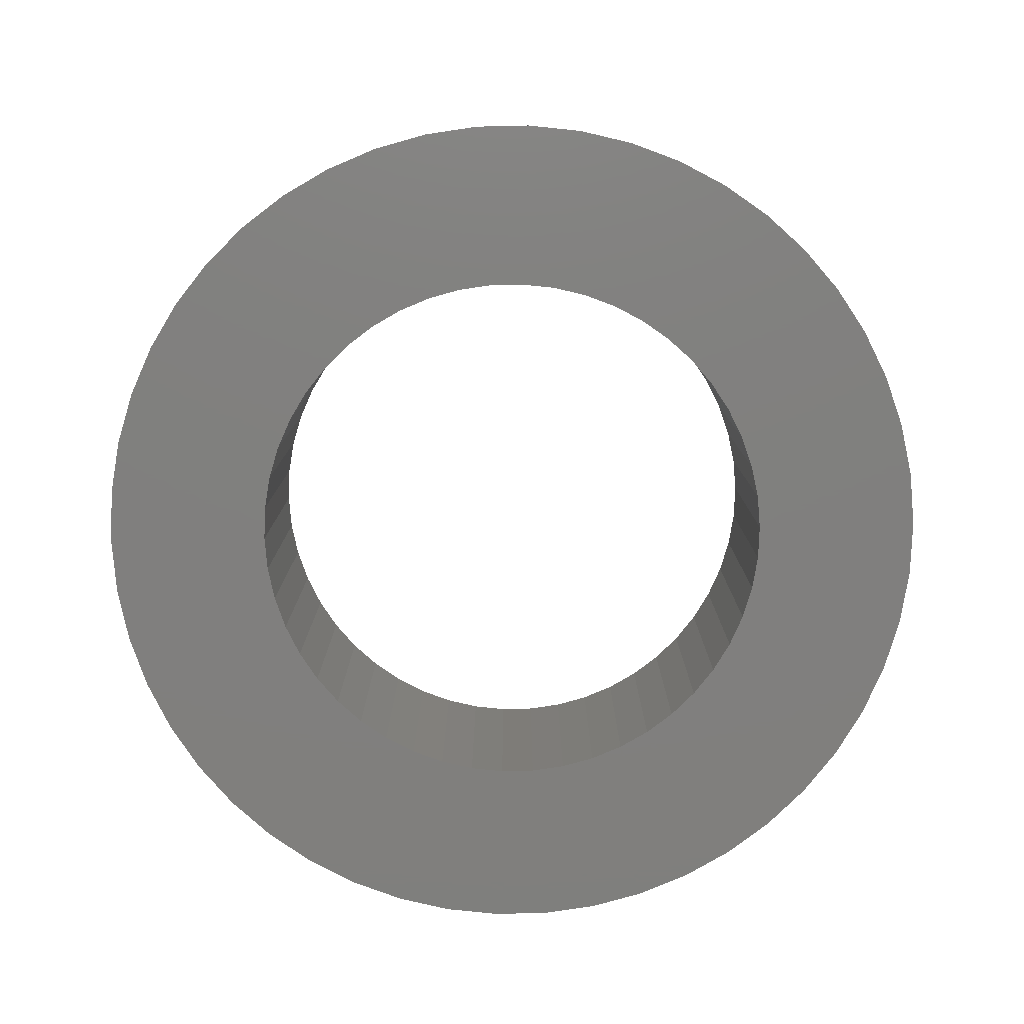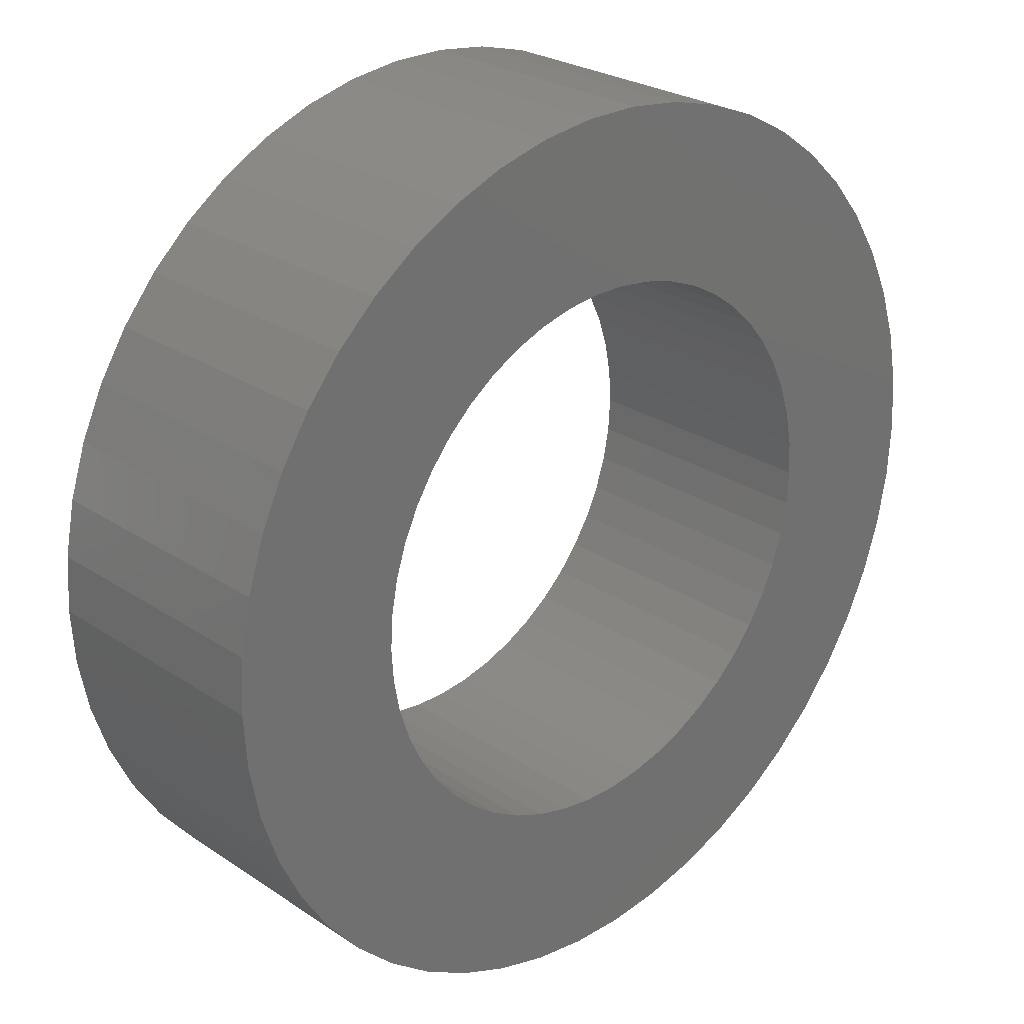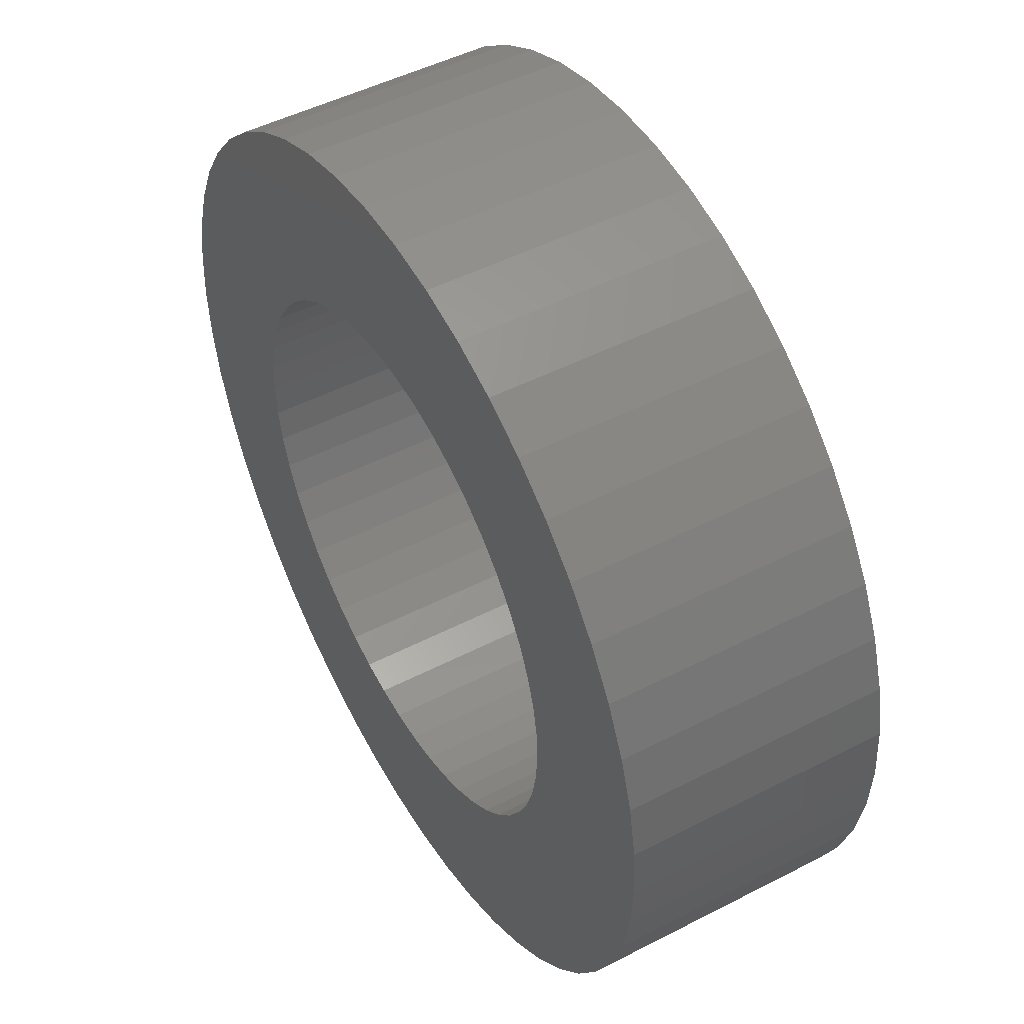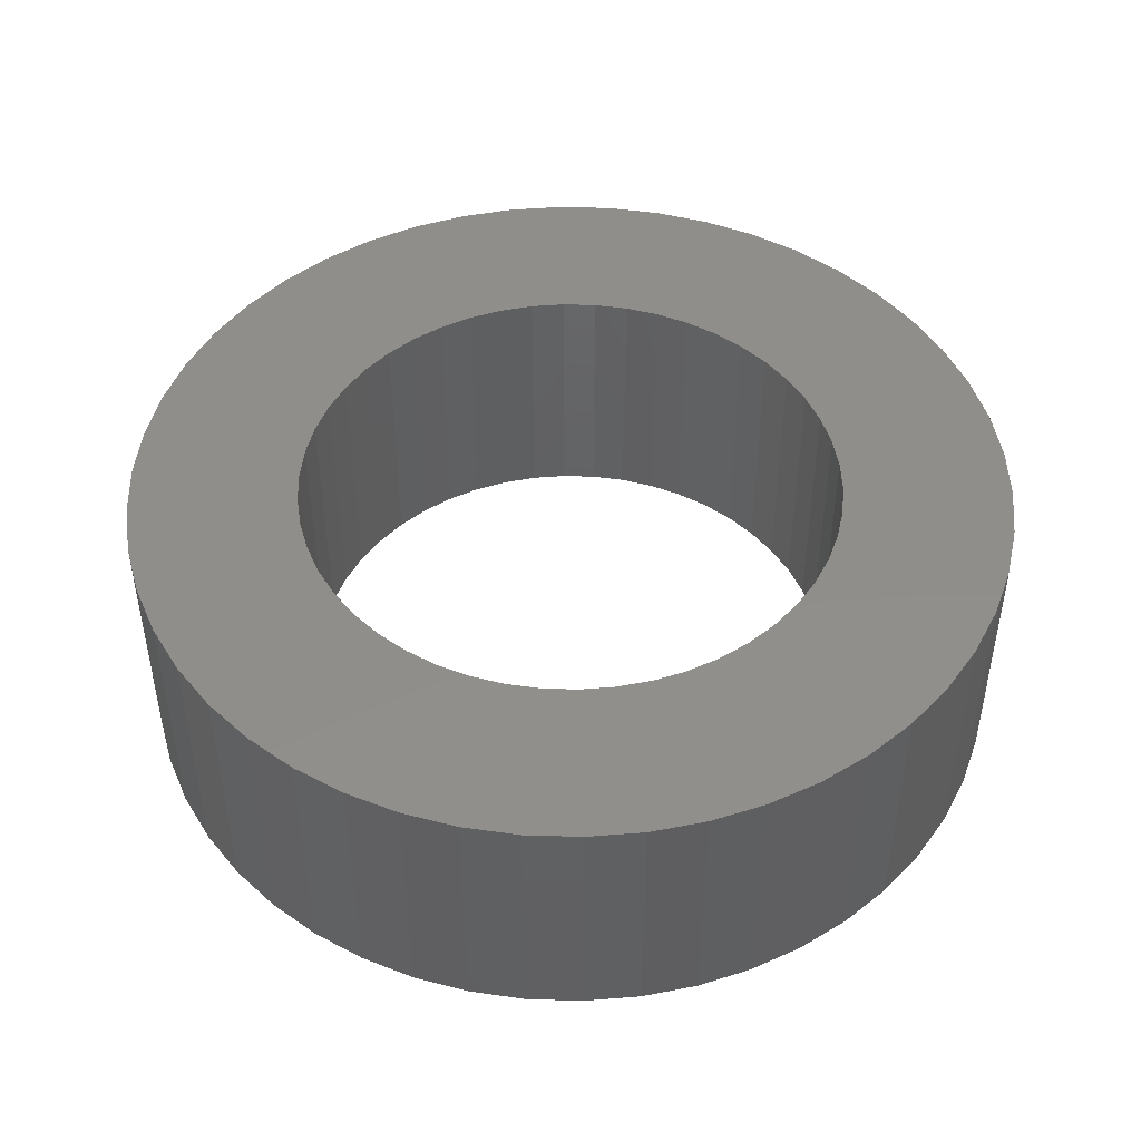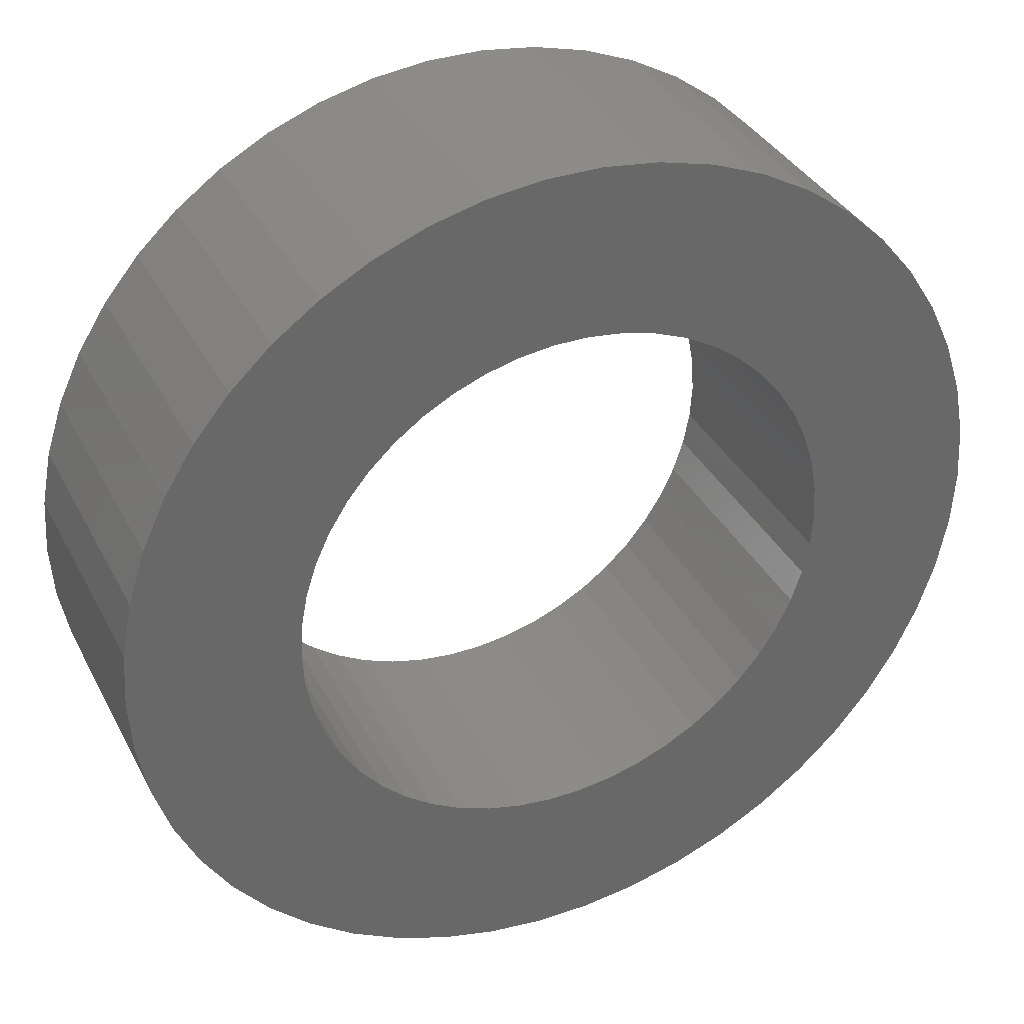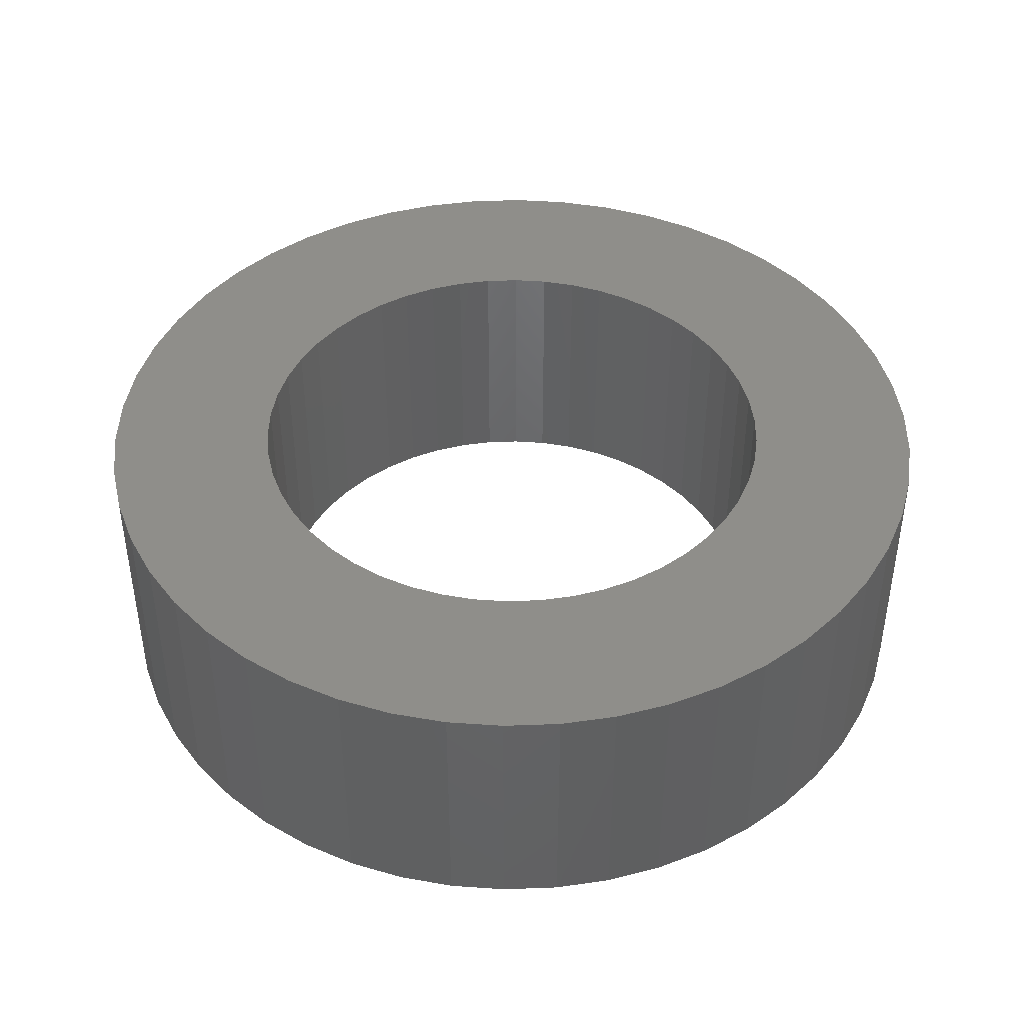
<metadata>
{"format":"stl","ext":"stl","renderer":"f3d","projection":"perspective","resolution":1024,"background":"white","views":[{"elev":-79.8,"azim":-178.7,"up":"+Z"},{"elev":26.0,"azim":-43.5,"up":"+Y"},{"elev":48.6,"azim":60.1,"up":"+Y"},{"elev":46.8,"azim":-41.2,"up":"+Z"},{"elev":35.4,"azim":-24.4,"up":"+Y"},{"elev":43.1,"azim":155.9,"up":"+Z"}]}
</metadata>
<code>
# stl→obj: 200 verts, 400 faces
v 8.5 0 2.5
v 8.433 1.065 -2.5
v 8.433 1.065 2.5
v 8.5 0 -2.5
v -8.5 0 -2.5
v -8.433 1.065 2.5
v -8.433 1.065 -2.5
v -8.5 0 2.5
v 0.5337 8.483 -2.5
v -0.5337 8.483 2.5
v 0.5337 8.483 2.5
v -0.5337 8.483 -2.5
v -0.5337 -8.483 -2.5
v 0.5337 -8.483 2.5
v -0.5337 -8.483 2.5
v 0.5337 -8.483 -2.5
v 6.196 5.819 -2.5
v 5.418 6.549 2.5
v 6.196 5.819 2.5
v 5.418 6.549 -2.5
v -5.418 6.549 -2.5
v -6.196 5.819 2.5
v -5.418 6.549 2.5
v -6.196 5.819 -2.5
v -2.627 8.084 -2.5
v -3.619 7.691 2.5
v -2.627 8.084 2.5
v -3.619 7.691 -2.5
v 7.903 3.129 2.5
v 7.449 4.095 -2.5
v 7.449 4.095 2.5
v 7.903 3.129 -2.5
v 3.619 7.691 -2.5
v 2.627 8.084 2.5
v 3.619 7.691 2.5
v 2.627 8.084 -2.5
v 1.593 8.349 2.5
v 1.593 8.349 -2.5
v 4.555 7.177 -2.5
v 4.555 7.177 2.5
v -7.903 3.129 -2.5
v -7.449 4.095 2.5
v -7.449 4.095 -2.5
v -7.903 3.129 2.5
v 5.25 0 2.5
v 5.209 0.658 2.5
v 8.233 2.114 2.5
v 8.433 -1.065 2.5
v 5.085 1.306 2.5
v 5.209 -0.658 2.5
v 4.881 1.933 2.5
v 8.233 -2.114 2.5
v 4.601 2.529 2.5
v 6.877 4.996 2.5
v 5.085 -1.306 2.5
v 4.247 3.086 2.5
v 7.903 -3.129 2.5
v 3.827 3.594 2.5
v 4.881 -1.933 2.5
v 7.449 -4.095 2.5
v 3.346 4.045 2.5
v 2.813 4.433 2.5
v 2.235 4.75 2.5
v 1.622 4.993 2.5
v 0.9838 5.157 2.5
v 0.3296 5.24 2.5
v -0.3296 5.24 2.5
v -0.9838 5.157 2.5
v -1.593 8.349 2.5
v -1.622 4.993 2.5
v -2.235 4.75 2.5
v -2.813 4.433 2.5
v -4.555 7.177 2.5
v -3.346 4.045 2.5
v -3.827 3.594 2.5
v -4.247 3.086 2.5
v -6.877 4.996 2.5
v -4.601 2.529 2.5
v -4.881 1.933 2.5
v 4.601 -2.529 2.5
v 6.877 -4.996 2.5
v 4.247 -3.086 2.5
v 6.196 -5.819 2.5
v 3.827 -3.594 2.5
v 5.418 -6.549 2.5
v 3.346 -4.045 2.5
v 4.555 -7.177 2.5
v 2.813 -4.433 2.5
v 3.619 -7.691 2.5
v 2.235 -4.75 2.5
v 2.627 -8.084 2.5
v 1.622 -4.993 2.5
v 1.593 -8.349 2.5
v 0.9838 -5.157 2.5
v 0.3296 -5.24 2.5
v -0.3296 -5.24 2.5
v -0.9838 -5.157 2.5
v -1.593 -8.349 2.5
v -1.622 -4.993 2.5
v -2.627 -8.084 2.5
v -2.235 -4.75 2.5
v -3.619 -7.691 2.5
v -2.813 -4.433 2.5
v -4.555 -7.177 2.5
v -3.346 -4.045 2.5
v -5.418 -6.549 2.5
v -3.827 -3.594 2.5
v -6.196 -5.819 2.5
v -4.247 -3.086 2.5
v -6.877 -4.996 2.5
v -4.601 -2.529 2.5
v -7.449 -4.095 2.5
v -4.881 -1.933 2.5
v -7.903 -3.129 2.5
v -5.085 -1.306 2.5
v -8.233 -2.114 2.5
v -5.209 -0.658 2.5
v -8.433 -1.065 2.5
v -5.25 0 2.5
v -5.085 1.306 2.5
v -8.233 2.114 2.5
v -5.209 0.658 2.5
v -1.593 8.349 -2.5
v 5.25 0 -2.5
v 8.433 -1.065 -2.5
v 5.209 -0.658 -2.5
v 8.233 -2.114 -2.5
v 5.085 -1.306 -2.5
v 7.903 -3.129 -2.5
v 5.209 0.658 -2.5
v 4.881 -1.933 -2.5
v 7.449 -4.095 -2.5
v 8.233 2.114 -2.5
v 4.601 -2.529 -2.5
v 6.877 -4.996 -2.5
v 5.085 1.306 -2.5
v 4.247 -3.086 -2.5
v 6.196 -5.819 -2.5
v 3.827 -3.594 -2.5
v 5.418 -6.549 -2.5
v 4.881 1.933 -2.5
v 3.346 -4.045 -2.5
v 4.555 -7.177 -2.5
v 2.813 -4.433 -2.5
v 3.619 -7.691 -2.5
v 2.235 -4.75 -2.5
v 2.627 -8.084 -2.5
v 1.622 -4.993 -2.5
v 1.593 -8.349 -2.5
v 0.9838 -5.157 -2.5
v 0.3296 -5.24 -2.5
v -0.3296 -5.24 -2.5
v -0.9838 -5.157 -2.5
v -1.593 -8.349 -2.5
v -1.622 -4.993 -2.5
v -2.627 -8.084 -2.5
v -2.235 -4.75 -2.5
v -3.619 -7.691 -2.5
v -2.813 -4.433 -2.5
v -4.555 -7.177 -2.5
v -3.346 -4.045 -2.5
v -5.418 -6.549 -2.5
v -3.827 -3.594 -2.5
v -6.196 -5.819 -2.5
v -4.247 -3.086 -2.5
v -6.877 -4.996 -2.5
v -4.601 -2.529 -2.5
v -7.449 -4.095 -2.5
v -4.881 -1.933 -2.5
v 4.601 2.529 -2.5
v 6.877 4.996 -2.5
v 4.247 3.086 -2.5
v 3.827 3.594 -2.5
v 3.346 4.045 -2.5
v 2.813 4.433 -2.5
v 2.235 4.75 -2.5
v 1.622 4.993 -2.5
v 0.9838 5.157 -2.5
v 0.3296 5.24 -2.5
v -0.3296 5.24 -2.5
v -0.9838 5.157 -2.5
v -1.622 4.993 -2.5
v -2.235 4.75 -2.5
v -2.813 4.433 -2.5
v -4.555 7.177 -2.5
v -3.346 4.045 -2.5
v -3.827 3.594 -2.5
v -4.247 3.086 -2.5
v -6.877 4.996 -2.5
v -4.601 2.529 -2.5
v -4.881 1.933 -2.5
v -5.085 1.306 -2.5
v -8.233 2.114 -2.5
v -5.209 0.658 -2.5
v -5.25 0 -2.5
v -7.903 -3.129 -2.5
v -5.085 -1.306 -2.5
v -8.233 -2.114 -2.5
v -5.209 -0.658 -2.5
v -8.433 -1.065 -2.5
f 1 2 3
f 2 1 4
f 5 6 7
f 6 5 8
f 9 10 11
f 10 9 12
f 13 14 15
f 14 13 16
f 17 18 19
f 18 17 20
f 21 22 23
f 22 21 24
f 25 26 27
f 26 25 28
f 29 30 31
f 30 29 32
f 33 34 35
f 34 33 36
f 36 37 34
f 37 36 38
f 39 35 40
f 35 39 33
f 41 42 43
f 42 41 44
f 45 1 3
f 46 3 47
f 1 45 48
f 49 47 29
f 50 48 45
f 51 29 31
f 48 50 52
f 53 31 54
f 55 52 50
f 56 54 19
f 52 55 57
f 58 19 18
f 59 57 55
f 57 59 60
f 3 46 45
f 47 49 46
f 29 51 49
f 31 53 51
f 61 18 40
f 54 56 53
f 19 58 56
f 62 40 35
f 18 61 58
f 40 62 61
f 63 35 34
f 35 63 62
f 34 64 63
f 37 64 34
f 37 65 64
f 11 65 37
f 11 66 65
f 11 67 66
f 10 67 11
f 10 68 67
f 69 68 10
f 69 70 68
f 27 70 69
f 70 27 71
f 26 71 27
f 71 26 72
f 73 72 26
f 72 73 74
f 23 74 73
f 74 23 75
f 22 75 23
f 75 22 76
f 77 76 22
f 76 77 78
f 78 42 79
f 42 78 77
f 80 60 59
f 60 80 81
f 82 81 80
f 81 82 83
f 84 83 82
f 83 84 85
f 86 85 84
f 85 86 87
f 88 87 86
f 87 88 89
f 90 89 88
f 89 90 91
f 92 91 90
f 92 93 91
f 94 93 92
f 94 14 93
f 95 14 94
f 96 14 95
f 96 15 14
f 97 15 96
f 97 98 15
f 99 98 97
f 100 99 101
f 99 100 98
f 102 101 103
f 104 103 105
f 101 102 100
f 106 105 107
f 108 107 109
f 103 104 102
f 110 109 111
f 112 111 113
f 114 113 115
f 116 115 117
f 105 106 104
f 118 117 119
f 44 79 42
f 79 44 120
f 107 108 106
f 121 120 44
f 109 110 108
f 120 121 122
f 111 112 110
f 6 122 121
f 113 114 112
f 122 6 119
f 115 116 114
f 8 119 6
f 117 118 116
f 119 8 118
f 12 69 10
f 69 12 123
f 124 4 125
f 126 125 127
f 4 124 2
f 128 127 129
f 130 2 124
f 131 129 132
f 2 130 133
f 134 132 135
f 136 133 130
f 137 135 138
f 133 136 32
f 139 138 140
f 141 32 136
f 32 141 30
f 125 126 124
f 127 128 126
f 129 131 128
f 132 134 131
f 142 140 143
f 135 137 134
f 138 139 137
f 144 143 145
f 140 142 139
f 143 144 142
f 146 145 147
f 145 146 144
f 147 148 146
f 149 148 147
f 149 150 148
f 16 150 149
f 16 151 150
f 16 152 151
f 13 152 16
f 13 153 152
f 154 153 13
f 154 155 153
f 156 155 154
f 155 156 157
f 158 157 156
f 157 158 159
f 160 159 158
f 159 160 161
f 162 161 160
f 161 162 163
f 164 163 162
f 163 164 165
f 166 165 164
f 165 166 167
f 167 168 169
f 168 167 166
f 170 30 141
f 30 170 171
f 172 171 170
f 171 172 17
f 173 17 172
f 17 173 20
f 174 20 173
f 20 174 39
f 175 39 174
f 39 175 33
f 176 33 175
f 33 176 36
f 177 36 176
f 177 38 36
f 178 38 177
f 178 9 38
f 179 9 178
f 180 9 179
f 180 12 9
f 181 12 180
f 181 123 12
f 182 123 181
f 25 182 183
f 182 25 123
f 28 183 184
f 185 184 186
f 183 28 25
f 21 186 187
f 24 187 188
f 184 185 28
f 189 188 190
f 43 190 191
f 41 191 192
f 193 192 194
f 186 21 185
f 7 194 195
f 196 169 168
f 169 196 197
f 187 24 21
f 198 197 196
f 188 189 24
f 197 198 199
f 190 43 189
f 200 199 198
f 191 41 43
f 199 200 195
f 192 193 41
f 5 195 200
f 194 7 193
f 195 5 7
f 16 93 14
f 93 16 149
f 47 32 29
f 32 47 133
f 3 133 47
f 133 3 2
f 54 17 19
f 17 54 171
f 31 171 54
f 171 31 30
f 38 11 37
f 11 38 9
f 20 40 18
f 40 20 39
f 43 77 189
f 77 43 42
f 189 22 24
f 22 189 77
f 193 44 41
f 44 193 121
f 7 121 193
f 121 7 6
f 28 73 26
f 73 28 185
f 185 23 73
f 23 185 21
f 123 27 69
f 27 123 25
f 48 4 1
f 4 48 125
f 60 129 57
f 129 60 132
f 164 106 108
f 106 164 162
f 168 114 196
f 114 168 112
f 166 112 168
f 112 166 110
f 145 87 89
f 87 145 143
f 57 127 52
f 127 57 129
f 164 110 166
f 110 164 108
f 198 118 200
f 118 198 116
f 200 8 5
f 8 200 118
f 196 116 198
f 116 196 114
f 140 83 85
f 83 140 138
f 147 89 91
f 89 147 145
f 149 91 93
f 91 149 147
f 52 125 48
f 125 52 127
f 81 132 60
f 132 81 135
f 83 135 81
f 135 83 138
f 154 15 98
f 15 154 13
f 162 104 106
f 104 162 160
f 143 85 87
f 85 143 140
f 156 98 100
f 98 156 154
f 158 100 102
f 100 158 156
f 160 102 104
f 102 160 158
f 124 46 130
f 46 124 45
f 119 194 122
f 194 119 195
f 180 66 67
f 66 180 179
f 151 96 95
f 96 151 152
f 174 58 61
f 58 174 173
f 187 74 75
f 74 187 186
f 183 70 71
f 70 183 182
f 141 53 170
f 53 141 51
f 130 49 136
f 49 130 46
f 177 63 64
f 63 177 176
f 176 62 63
f 62 176 175
f 79 190 78
f 190 79 191
f 184 71 72
f 71 184 183
f 182 68 70
f 68 182 181
f 150 95 94
f 95 150 151
f 146 92 90
f 92 146 148
f 136 51 141
f 51 136 49
f 172 58 173
f 58 172 56
f 170 56 172
f 56 170 53
f 178 64 65
f 64 178 177
f 179 65 66
f 65 179 178
f 175 61 62
f 61 175 174
f 78 188 76
f 188 78 190
f 76 187 75
f 187 76 188
f 120 191 79
f 191 120 192
f 122 192 120
f 192 122 194
f 186 72 74
f 72 186 184
f 181 67 68
f 67 181 180
f 126 45 124
f 45 126 50
f 128 50 126
f 50 128 55
f 161 107 105
f 107 161 163
f 111 169 113
f 169 111 167
f 109 167 111
f 167 109 165
f 117 195 119
f 195 117 199
f 144 90 88
f 90 144 146
f 139 82 137
f 82 139 84
f 134 59 131
f 59 134 80
f 155 101 99
f 101 155 157
f 107 165 109
f 165 107 163
f 115 199 117
f 199 115 197
f 113 197 115
f 197 113 169
f 142 88 86
f 88 142 144
f 148 94 92
f 94 148 150
f 137 80 134
f 80 137 82
f 131 55 128
f 55 131 59
f 157 103 101
f 103 157 159
f 159 105 103
f 105 159 161
f 139 86 84
f 86 139 142
f 153 99 97
f 99 153 155
f 152 97 96
f 97 152 153

</code>
